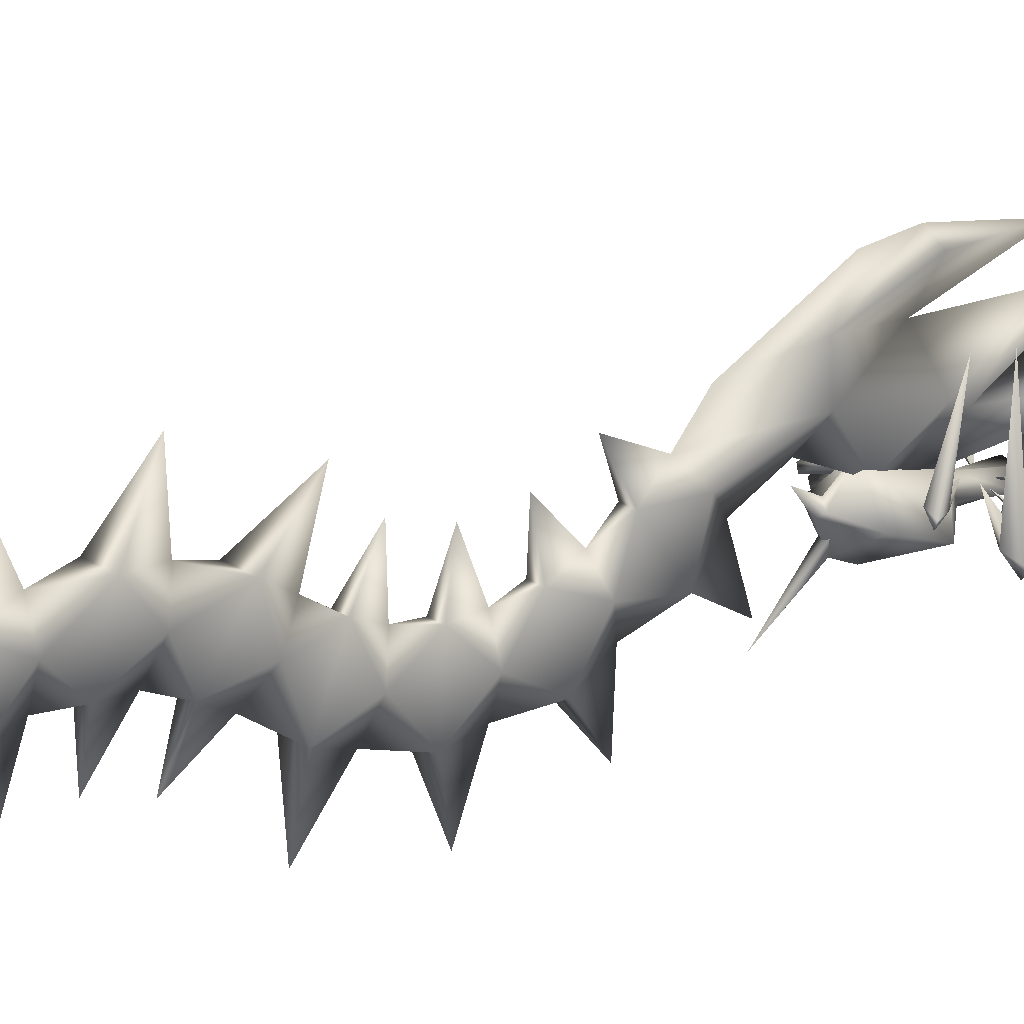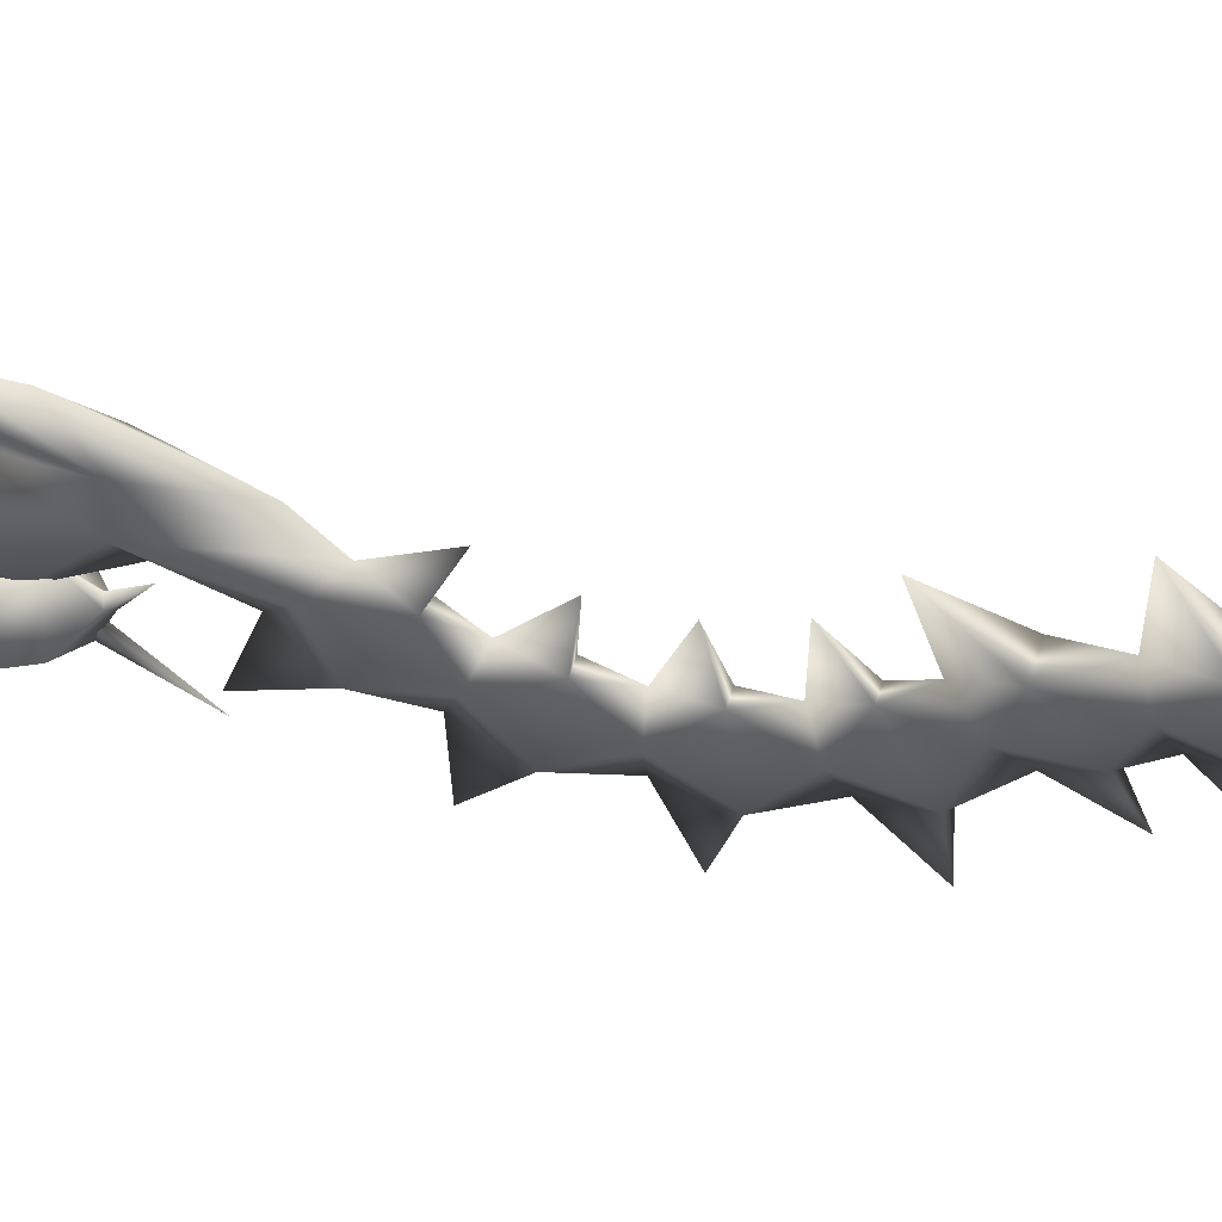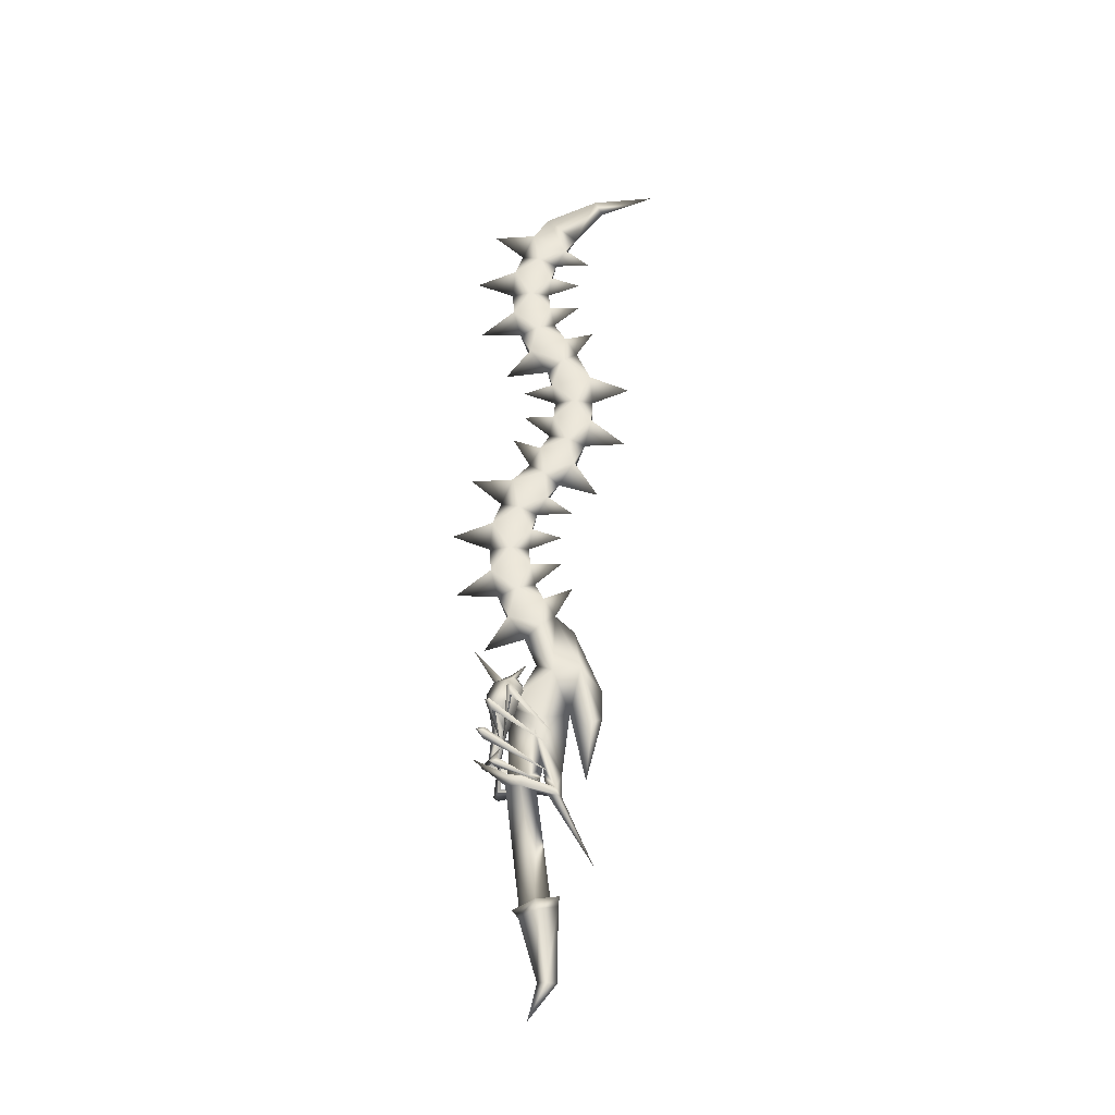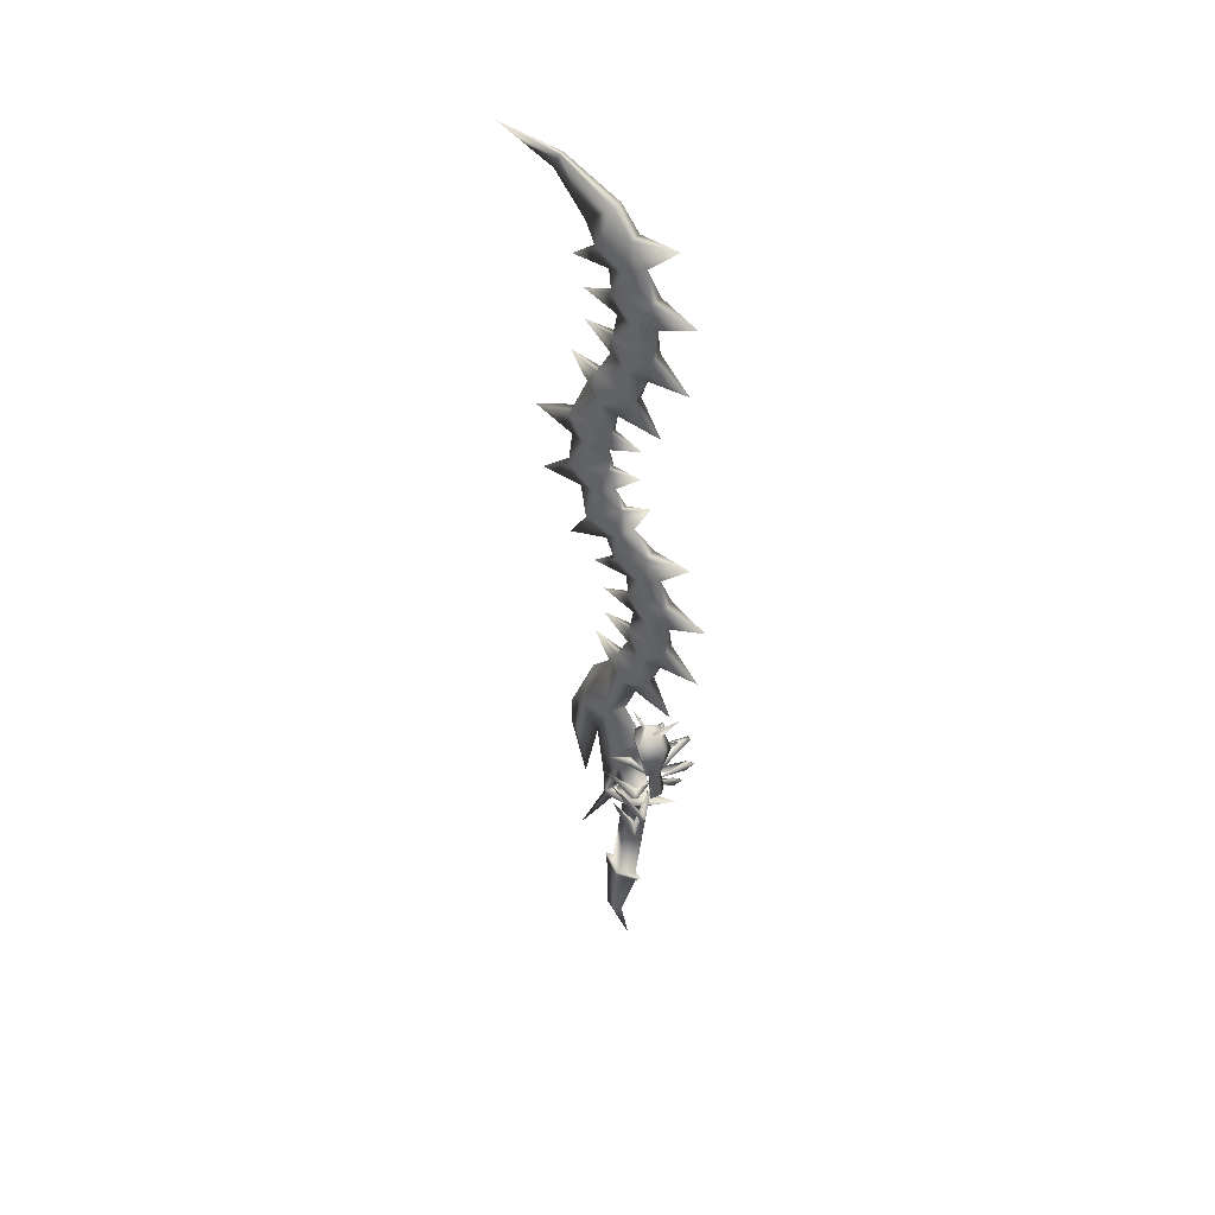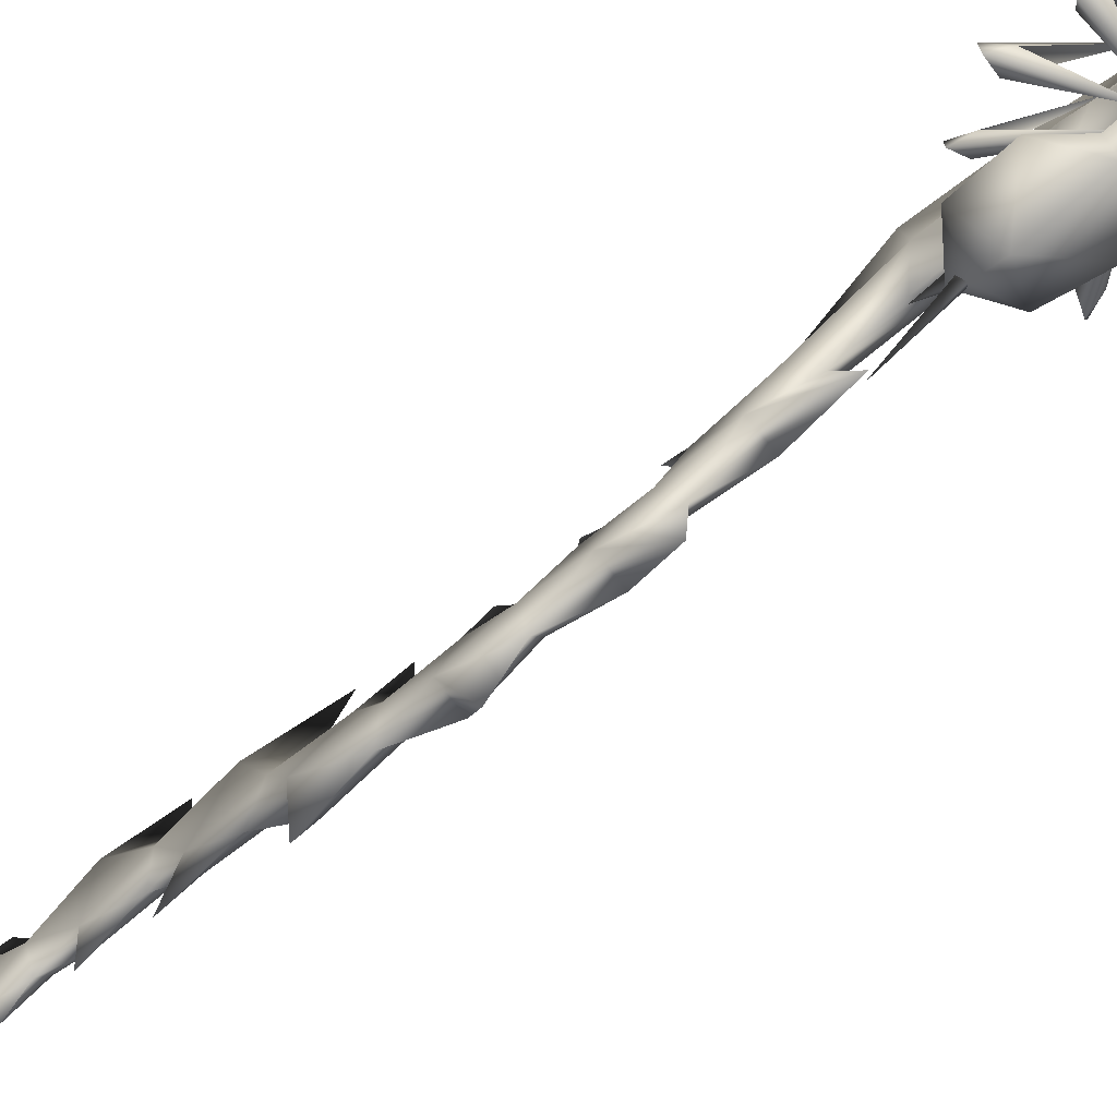
<metadata>
{"format":"obj","ext":"obj","renderer":"f3d","projection":"perspective","resolution":1024,"background":"white","views":[{"elev":25.0,"azim":-133.8,"up":"+Z"},{"elev":53.1,"azim":105.0,"up":"+Z"},{"elev":-31.0,"azim":-88.8,"up":"+Y"},{"elev":44.3,"azim":124.6,"up":"+Y"},{"elev":-77.5,"azim":-50.8,"up":"+Z"}]}
</metadata>
<code>
o MDL_w21kt02_bod00
v -0.015 0.5516 0.0847
v 0 0.6194 0.0753
v 0 0.6478 0.0463
v 0 0.5175 0.1166
v 0 0.4706 0.1172
v -0.0141 0.5478 0.0428
v 0 0.4791 0.0681
v -0.0056 0.5087 -0.0103
v 0 0.5616 0.0172
v 0.0059 0.5087 -0.0103
v -0.0078 0.4616 0.1016
v 0 0.1587 -0.0063
v 0 0.1706 -0.0156
v -0.0181 0.1806 0.0184
v 0.0184 0.1806 0.0184
v 0.0144 0.1672 0.0225
v 0 0.1906 0.0525
v 0 0.1756 0.0509
v -0.0141 0.1672 0.0225
v 0 0.1734 -0.0053
v -0.0106 0.1803 0.0181
v 0.0109 0.1803 0.0181
v 0 0.1862 0.0394
v -0.0056 0.0631 0.0338
v 0 0.0625 0.0491
v 0 0.0094 0.0075
v 0 0.0637 0.0209
v -0.0216 0.3691 -0.0022
v -0.0059 0.3456 0.0487
v -0.0069 0.3562 0.0478
v -0.0109 0.3584 -0.0044
v -0.0153 0.375 -0.0237
v 0 0.3628 -0.0275
v -0.0116 0.3684 -0.0016
v 0 0.3625 0.0216
v 0 0.36 0.0325
v 0.0072 0.3562 0.0478
v 0.0116 0.3684 -0.0016
v 0 0.3747 -0.0241
v -0.0172 0.4644 0.0241
v -0.0169 0.4494 0.0159
v 0 0.4925 -0.0228
v 0 0.3797 0.0562
v 0 0.3444 0.0556
v 0.0113 0.3584 -0.0044
v 0 0.3541 0.0188
v 0.0169 0.4494 0.0159
v 0 0.3909 0.0278
v 0 0.2359 0.1013
v 0 0.3481 0.035
v 0 0.5912 -0.0803
v 0 0.4066 -0.0781
v 0 0.3703 0.0916
v 0.0059 0.3456 0.0487
v 0 0.6078 -0.0012
v -0.01 0.6278 0.0225
v 0.015 0.5516 0.0847
v 0.0141 0.5478 0.0428
v 0.0078 0.4616 0.1016
v 0.0056 0.0631 0.0338
v 0.0216 0.3691 -0.0022
v 0.0153 0.375 -0.0237
v 0.0172 0.4644 0.0241
v 0 1.404 0.0819
v 0 1.463 0.1297
v -0.0041 1.488 0.1169
v 0.0041 1.488 0.1169
v 0.0081 1.444 0.0341
v -0.0078 1.444 0.0341
v 0 1.5 0.2169
v 0.01 1.407 0.0081
v -0.0097 1.407 0.0081
v -0.03 0.5231 -0.0272
v 0 0.5122 -0.0581
v 0 0.5341 -0.0469
v -0.0347 0.4784 -0.0456
v 0 0.5447 -0.0225
v -0.0044 0.5406 -0.0181
v 0.03 0.5231 -0.0272
v 0.0347 0.4784 -0.0456
v 0 0.5144 0.0053
v 0 0.4456 -0.0269
v 0 0.4078 -0.0525
v -0.0156 0.4081 -0.0459
v -0.0091 0.3947 -0.0369
v -0.0128 0.4525 -0.0384
v 0 0.4528 -0.0481
v 0 0.3922 -0.0403
v 0 0.5394 -0.0113
v 0 0.5628 0.0022
v 0.0044 0.5406 -0.0181
v -0.0694 0.4237 -0.0684
v -0.0097 0.4259 -0.0391
v -0.0569 0.4134 -0.0587
v -0.0625 0.4284 -0.0556
v -0.0722 0.4194 -0.0619
v -0.0113 0.3809 0.0359
v -0.0434 0.4925 -0.02
v -0.0469 0.5072 -0.025
v -0.0016 0.4375 -0.0319
v -0.0487 0.5066 -0.0191
v -0.0113 0.4441 0.0419
v -0.035 0.5025 -0.0169
v -0.0728 0.4694 -0.0562
v -0.0088 0.4309 -0.0356
v -0.0644 0.4562 -0.0456
v -0.0584 0.4706 -0.0434
v -0.0769 0.4684 -0.0487
v -0.0191 0.4181 0.0403
v -0.0481 0.3731 -0.0419
v -0.0669 0.3734 -0.0484
v -0.0019 0.4228 -0.0362
v -0.07 0.3691 -0.0422
v -0.0234 0.3606 0.0228
v -0.0566 0.3825 -0.0372
v 0.0128 0.4525 -0.0384
v 0.0094 0.3947 -0.0369
v 0.0156 0.4081 -0.0459
v 0.0569 0.4134 -0.0587
v 0.0694 0.4237 -0.0684
v 0.0097 0.4259 -0.0391
v 0.0725 0.4194 -0.0619
v 0.0113 0.3809 0.0359
v 0.0625 0.4284 -0.0556
v 0.0437 0.4925 -0.02
v 0.0472 0.5072 -0.025
v 0.0016 0.4375 -0.0319
v 0.0491 0.5066 -0.0191
v 0.0116 0.4441 0.0419
v 0.035 0.5025 -0.0169
v 0.0644 0.4562 -0.0456
v 0.0731 0.4694 -0.0562
v 0.0091 0.4309 -0.0356
v 0.0769 0.4684 -0.0487
v 0.0194 0.4181 0.0403
v 0.0587 0.4706 -0.0434
v 0.0022 0.4228 -0.0362
v 0.0672 0.3734 -0.0484
v 0.0481 0.3731 -0.0419
v 0.0569 0.3825 -0.0372
v 0.0703 0.3691 -0.0422
v 0.0237 0.3606 0.0228
v -0.0063 0.7387 0.0069
v 0 0.7053 0.0144
v 0 0.7425 0.0562
v -0.0116 0.7262 -0.055
v 0 0.6837 -0.0437
v -0.0094 0.6947 -0.0147
v 0 0.6869 -0.1088
v -0.0094 0.77 -0.0266
v 0 0.77 -0.0575
v 0 0.77 0.0044
v 0.0066 0.7387 0.0069
v 0.0116 0.7262 -0.055
v 0.0094 0.6944 -0.0147
v -0.0063 0.8041 0.0088
v 0 0.7906 0.0562
v -0.0116 0.8134 -0.0538
v 0 0.795 -0.1178
v -0.0094 0.8453 -0.0116
v 0 0.8556 -0.0409
v 0 0.8347 0.0172
v 0.0066 0.8041 0.0088
v 0.0116 0.8134 -0.0538
v 0.0097 0.77 -0.0266
v -0.0063 0.6766 0.0278
v 0 0.6969 0.0728
v -0.0116 0.6437 -0.0262
v 0 0.5881 -0.0631
v 0.0066 0.6766 0.0278
v 0.0116 0.6437 -0.0262
v 0.0103 0.6278 0.0225
v -0.0063 0.865 0.0334
v 0 0.8362 0.0734
v -0.0116 0.8953 -0.0222
v 0 0.8997 -0.0887
v -0.0094 0.9106 0.0278
v 0 0.9306 0.0041
v 0 0.8906 0.0516
v 0.0066 0.865 0.0334
v 0.0116 0.8953 -0.0222
v 0.0097 0.8453 -0.0116
v -0.0062 1.251 0.0372
v 0 1.217 0.0447
v 0 1.254 0.0862
v -0.0116 1.238 -0.0247
v 0 1.196 -0.0134
v -0.0094 1.207 0.0156
v 0 1.199 -0.0784
v -0.0094 1.282 0.0034
v 0 1.282 -0.0275
v 0 1.282 0.0347
v 0.0066 1.251 0.0372
v 0.0116 1.238 -0.0247
v 0.0097 1.207 0.0153
v -0.0062 1.316 0.0391
v 0 1.302 0.0866
v -0.0116 1.325 -0.0234
v 0 1.307 -0.0875
v -0.0094 1.357 0.0184
v 0 1.367 -0.0106
v 0 1.347 0.0475
v 0.0066 1.316 0.0391
v 0.0116 1.325 -0.0234
v 0.0097 1.282 0.0034
v -0.0062 1.183 0.0631
v 0 1.154 0.0819
v 0 1.197 0.1088
v -0.0116 1.156 0.0041
v 0 1.117 0.0328
v -0.0094 1.136 0.0572
v 0 1.109 -0.0362
v 0.0066 1.183 0.0631
v 0.0116 1.156 0.0041
v 0.0097 1.136 0.0572
v -0.0062 1.377 0.0637
v 0 1.348 0.1034
v 0 1.412 -0.0584
v 0.0066 1.377 0.0637
v 0.0097 1.357 0.0184
v 0.0066 1.022 0.0431
v 0 0.9881 0.0359
v 0 1.025 -0.0056
v 0.0097 0.9775 0.065
v 0.0134 1.009 0.1053
v 0 0.9669 0.0941
v 0 0.9697 0.1591
v -0.0062 1.022 0.0431
v -0.0094 0.9775 0.065
v -0.0134 1.009 0.1053
v -0.0134 0.9266 0.0766
v -0.0094 1.053 0.0769
v 0 1.053 0.0459
v 0 1.053 0.1081
v 0.0066 1.087 0.0413
v 0 1.074 -0.0059
v 0.0097 1.053 0.0769
v 0.0134 1.097 0.1041
v 0 1.078 0.1681
v -0.0062 1.087 0.0413
v -0.0134 1.097 0.1041
v 0.0066 0.9597 0.0225
v 0 0.9797 -0.0225
v 0.0097 0.9106 0.0278
v 0.0134 0.9266 0.0766
v 0 0.8712 0.1138
v -0.0063 0.9597 0.0225
f 1 2 3
f 2 1 4
f 5 4 1
f 6 7 1
f 1 3 6
f 8 6 9
f 9 10 8
f 11 1 7
f 12 14 13
f 13 15 12
f 16 12 15
f 15 17 16
f 18 16 17
f 17 19 18
f 14 12 19
f 19 17 14
f 13 21 20
f 20 22 13
f 15 13 22
f 22 23 15
f 17 15 23
f 23 14 17
f 21 13 14
f 14 23 21
f 24 18 19
f 18 24 25
f 26 25 24
f 19 27 24
f 27 19 12
f 28 29 30
f 29 28 31
f 32 31 28
f 31 32 33
f 30 35 34
f 34 28 30
f 35 30 36
f 36 37 35
f 38 35 37
f 34 32 28
f 32 34 39
f 40 42 41
f 41 43 40
f 40 8 42
f 43 41 30
f 30 44 43
f 26 24 27
f 20 31 33
f 33 45 20
f 22 20 45
f 45 46 22
f 23 22 46
f 46 21 23
f 31 20 21
f 21 46 31
f 39 41 42
f 42 47 39
f 38 39 47
f 47 48 38
f 35 38 48
f 48 34 35
f 41 39 34
f 34 48 41
f 48 30 41
f 29 49 44
f 50 49 29
f 8 51 42
f 32 39 52
f 29 44 30
f 32 52 33
f 5 1 11
f 11 53 5
f 53 11 7
f 40 7 6
f 43 7 40
f 40 6 8
f 46 29 31
f 29 46 50
f 54 50 46
f 55 9 6
f 6 56 55
f 6 3 56
f 36 30 48
f 57 7 58
f 7 57 59
f 5 59 57
f 59 5 53
f 9 58 10
f 58 9 55
f 18 60 16
f 60 18 25
f 27 16 60
f 16 27 12
f 54 61 37
f 61 54 45
f 62 38 61
f 38 62 39
f 52 39 62
f 42 63 47
f 63 42 10
f 51 10 42
f 43 37 47
f 37 43 44
f 47 63 43
f 60 26 27
f 26 60 25
f 37 48 47
f 48 37 36
f 44 49 54
f 54 37 44
f 49 50 54
f 62 45 33
f 33 52 62
f 62 61 45
f 57 4 5
f 4 57 2
f 59 53 7
f 7 63 58
f 63 7 43
f 58 63 10
f 37 61 38
f 46 45 54
f 51 8 10
f 64 65 66
f 65 64 67
f 68 67 64
f 66 69 64
f 70 66 65
f 68 66 67
f 66 68 69
f 71 69 68
f 69 71 72
f 67 66 70
f 73 75 74
f 74 76 73
f 77 73 78
f 73 77 75
f 79 75 77
f 75 79 74
f 80 74 79
f 76 81 73
f 81 76 82
f 83 85 84
f 84 86 83
f 87 83 86
f 83 88 85
f 84 82 86
f 82 84 85
f 78 81 89
f 81 78 73
f 90 77 78
f 77 90 91
f 90 78 89
f 92 93 94
f 93 92 95
f 96 95 92
f 96 94 97
f 94 96 92
f 97 95 96
f 98 99 100
f 101 98 102
f 98 101 99
f 103 99 101
f 99 103 100
f 102 103 101
f 104 105 106
f 105 104 107
f 108 107 104
f 108 106 109
f 106 108 104
f 109 107 108
f 110 111 112
f 111 110 113
f 114 113 110
f 113 114 115
f 111 115 112
f 115 111 113
f 76 86 82
f 87 76 74
f 74 80 87
f 116 87 80
f 87 86 76
f 82 85 88
f 88 117 82
f 79 77 91
f 91 81 79
f 81 80 79
f 80 81 82
f 117 83 118
f 83 117 88
f 82 118 116
f 118 82 117
f 116 83 87
f 83 116 118
f 91 89 81
f 90 89 91
f 119 121 120
f 120 122 119
f 123 119 122
f 122 124 123
f 124 120 121
f 120 124 122
f 125 127 126
f 126 128 125
f 129 125 128
f 128 130 129
f 130 126 127
f 126 130 128
f 131 133 132
f 132 134 131
f 135 131 134
f 134 136 135
f 136 132 133
f 132 136 134
f 137 138 139
f 138 137 140
f 141 139 138
f 139 141 142
f 140 142 141
f 141 138 140
f 80 82 116
f 143 144 145
f 146 147 148
f 149 147 146
f 150 151 146
f 146 143 150
f 152 150 143
f 144 153 145
f 154 147 149
f 147 154 155
f 153 155 154
f 143 145 153
f 152 143 153
f 154 149 146
f 151 154 146
f 156 152 157
f 158 151 150
f 159 151 158
f 160 161 158
f 158 156 160
f 162 160 156
f 152 163 157
f 164 151 159
f 151 164 165
f 163 165 164
f 156 157 163
f 162 156 163
f 164 159 158
f 161 164 158
f 166 3 167
f 168 55 56
f 169 55 168
f 148 147 168
f 168 166 148
f 144 148 166
f 3 170 167
f 171 55 169
f 55 171 172
f 170 172 171
f 166 167 170
f 144 166 170
f 171 169 168
f 147 171 168
f 173 162 174
f 175 161 160
f 176 161 175
f 177 178 175
f 175 173 177
f 179 177 173
f 162 180 174
f 181 161 176
f 161 181 182
f 180 182 181
f 173 174 180
f 179 173 180
f 181 176 175
f 178 181 175
f 183 184 185
f 186 187 188
f 189 187 186
f 190 191 186
f 186 183 190
f 192 190 183
f 184 193 185
f 194 187 189
f 187 194 195
f 193 195 194
f 183 185 193
f 192 183 193
f 194 189 186
f 191 194 186
f 196 192 197
f 198 191 190
f 199 191 198
f 200 201 198
f 198 196 200
f 202 200 196
f 192 203 197
f 204 191 199
f 191 204 205
f 203 205 204
f 196 197 203
f 202 196 203
f 204 199 198
f 201 204 198
f 206 207 208
f 209 210 211
f 212 210 209
f 188 187 209
f 209 206 188
f 184 188 206
f 207 213 208
f 214 210 212
f 210 214 215
f 213 215 214
f 206 208 213
f 184 206 213
f 214 212 209
f 187 214 209
f 216 202 217
f 72 201 200
f 218 201 72
f 202 219 217
f 71 201 218
f 201 71 220
f 219 220 71
f 216 217 219
f 64 216 219
f 71 218 72
f 221 222 223
f 222 221 224
f 225 224 221
f 225 227 226
f 226 224 225
f 222 228 223
f 229 230 228
f 230 229 226
f 231 226 229
f 226 227 230
f 232 233 228
f 221 223 228
f 233 221 228
f 230 227 225
f 234 230 225
f 235 233 236
f 233 235 237
f 238 237 235
f 238 239 234
f 234 237 238
f 233 240 236
f 240 233 232
f 234 239 241
f 211 210 240
f 235 236 240
f 210 235 240
f 241 239 238
f 207 241 238
f 242 178 243
f 178 242 244
f 245 244 242
f 245 246 179
f 179 244 245
f 178 247 243
f 247 178 177
f 179 246 231
f 229 247 231
f 247 229 222
f 228 222 229
f 242 243 247
f 222 242 247
f 231 246 245
f 226 231 245
f 69 216 64
f 216 69 72
f 56 166 168
f 166 56 3
f 148 143 146
f 143 148 144
f 150 156 158
f 156 150 152
f 160 173 175
f 173 160 162
f 177 231 247
f 231 177 179
f 232 228 230
f 232 230 234
f 234 241 232
f 241 240 232
f 241 211 240
f 211 241 207
f 211 206 209
f 206 211 207
f 188 183 186
f 183 188 184
f 190 196 198
f 196 190 192
f 200 216 72
f 216 200 202
f 57 3 2
f 58 3 57
f 3 58 172
f 55 172 58
f 70 65 67
f 151 165 154
f 161 182 164
f 178 244 181
f 191 205 194
f 201 220 204
f 187 195 214
f 237 221 233
f 221 237 225
f 234 225 237
f 215 235 210
f 235 215 238
f 207 238 215
f 245 224 226
f 224 245 242
f 219 68 64
f 68 219 71
f 172 170 3
f 165 153 154
f 153 165 152
f 165 163 152
f 182 163 164
f 163 182 162
f 182 180 162
f 244 180 181
f 180 244 179
f 224 242 222
f 215 213 207
f 195 213 214
f 213 195 184
f 195 193 184
f 205 193 194
f 193 205 192
f 205 203 192
f 220 203 204
f 203 220 202
f 220 219 202
f 155 170 171
f 147 155 171
f 155 153 144
f 170 155 144

</code>
